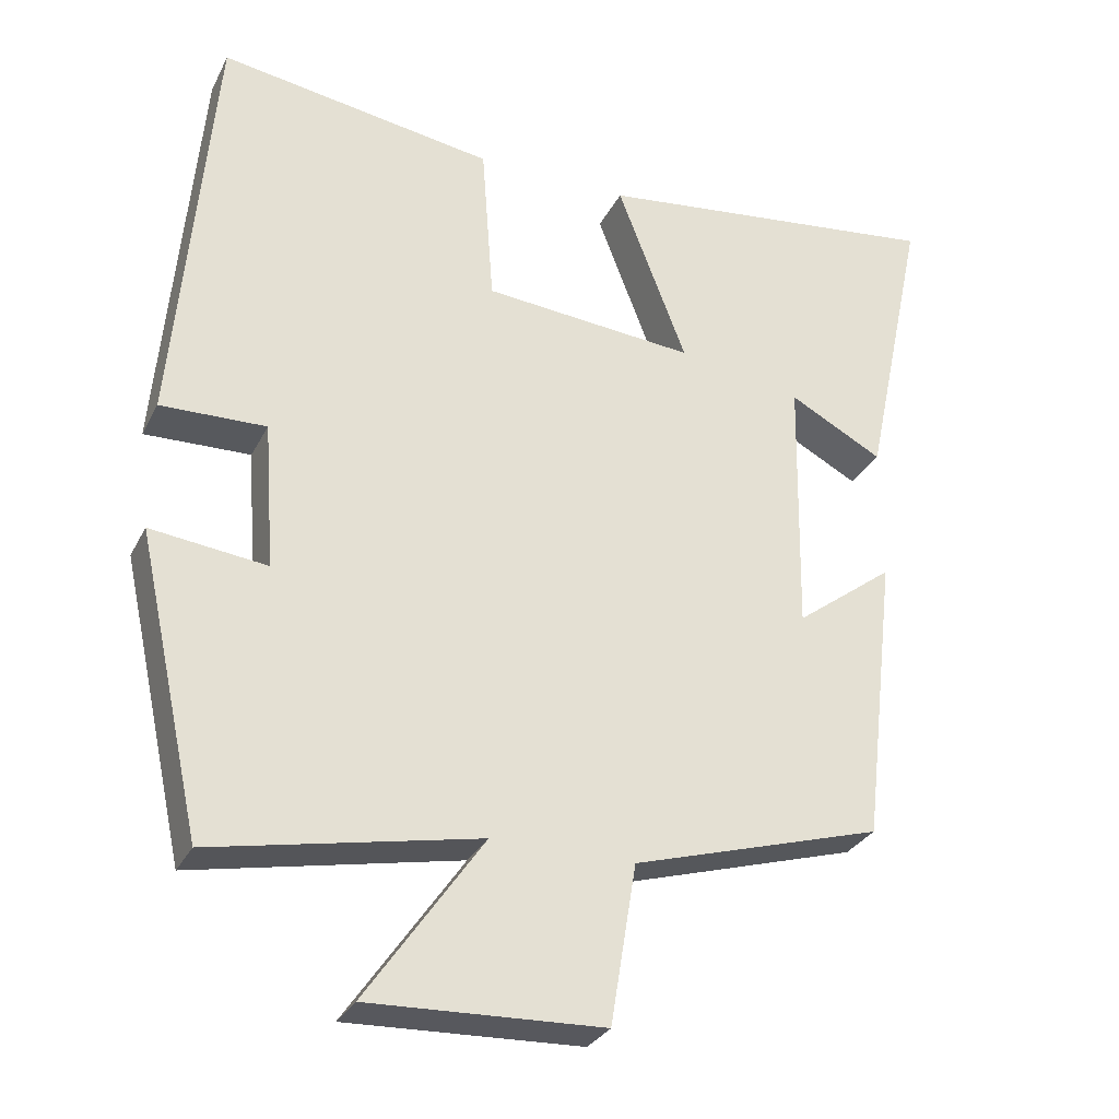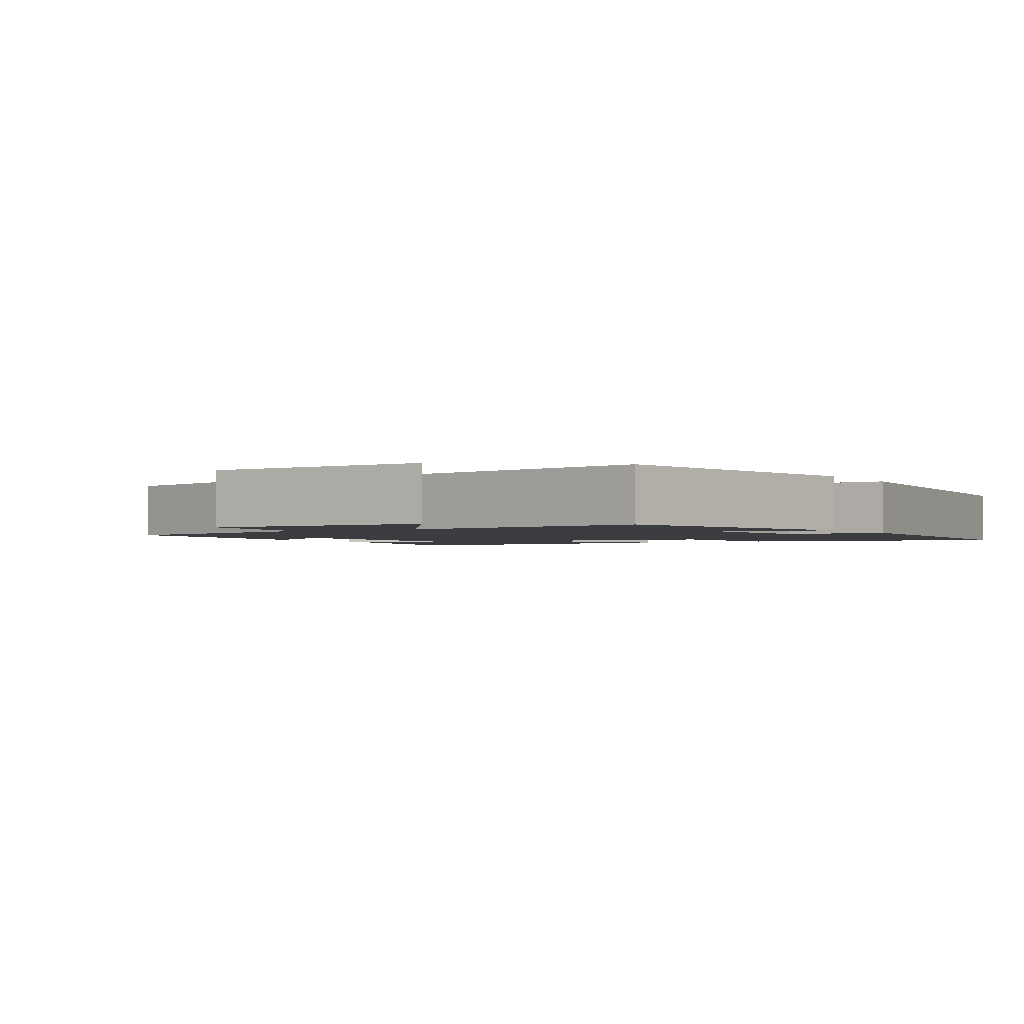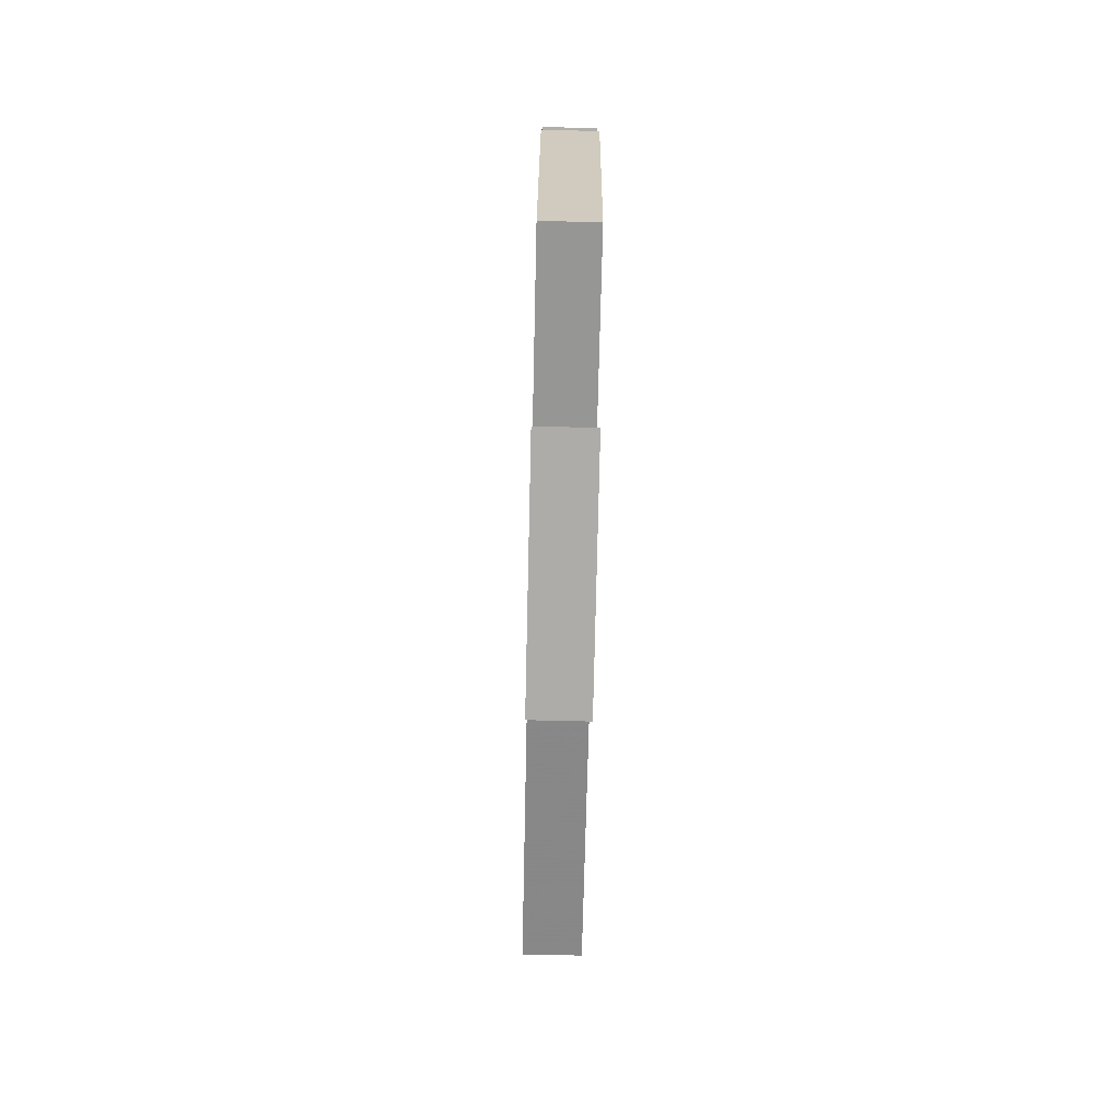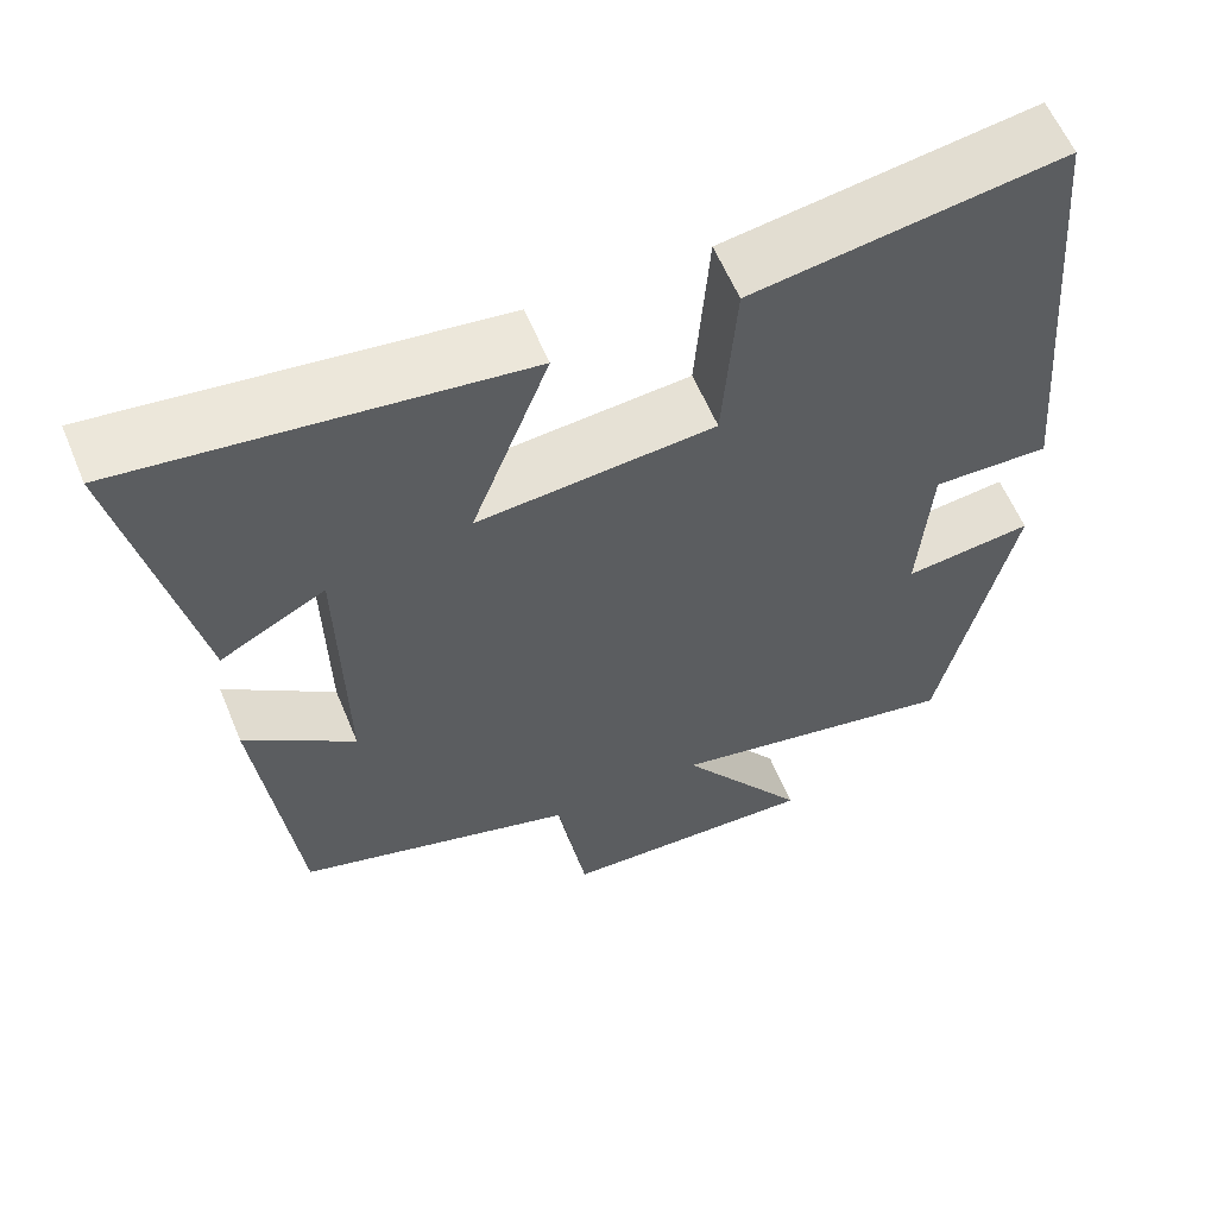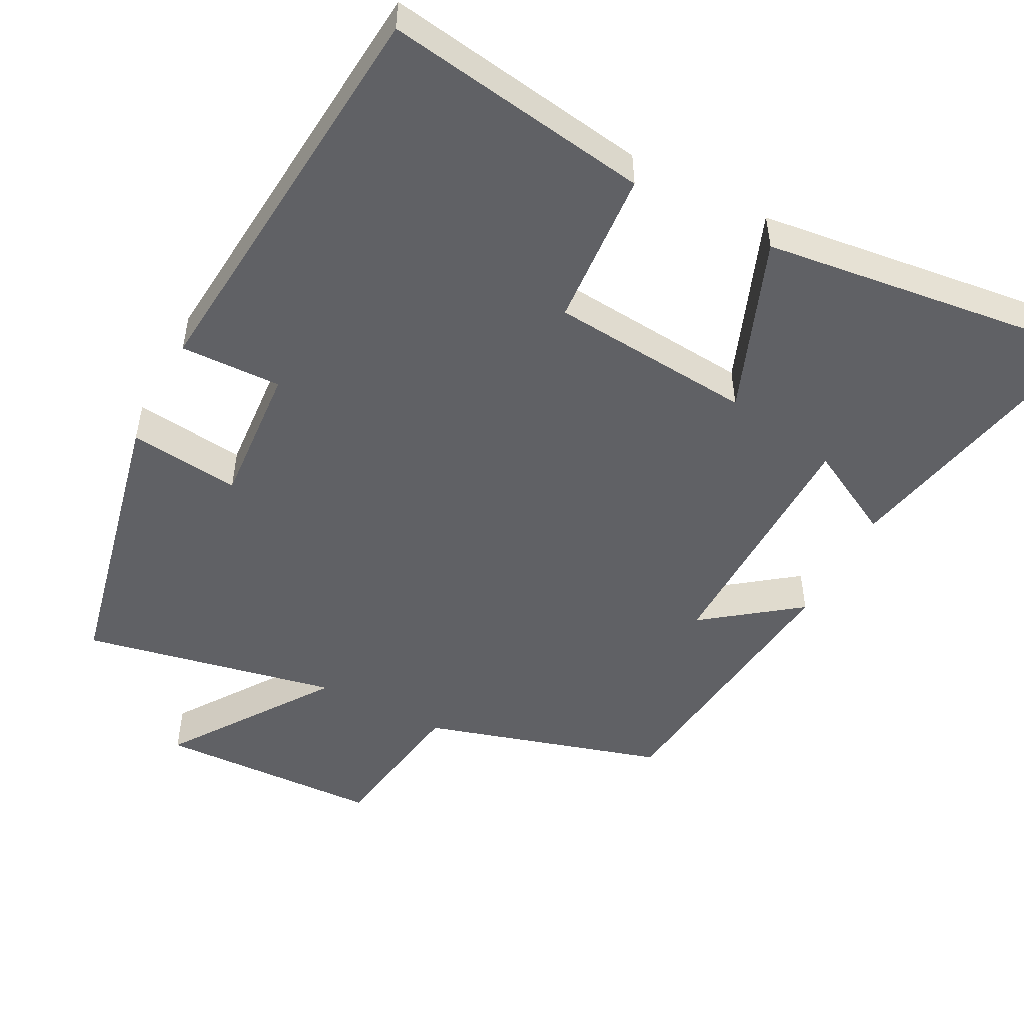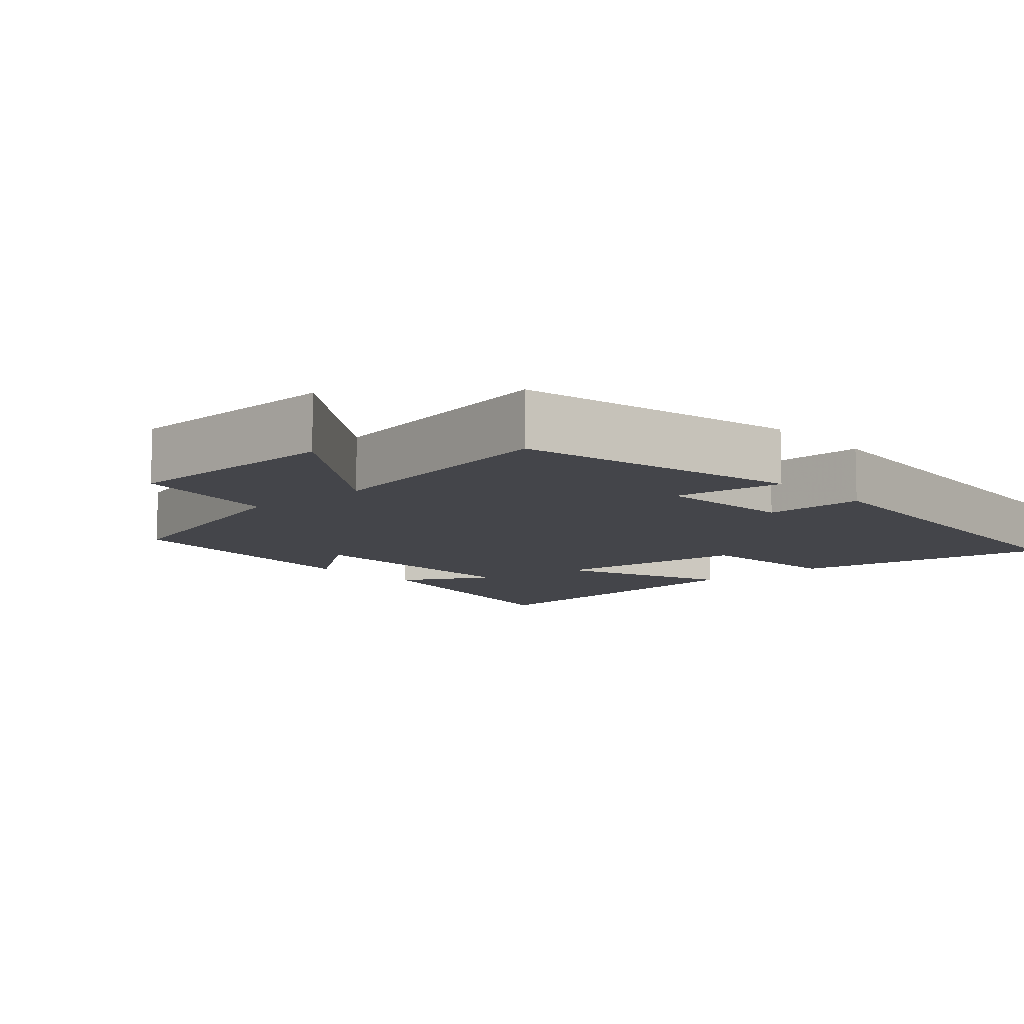
<metadata>
{"format":"obj","ext":"obj","renderer":"f3d","projection":"perspective","resolution":1024,"background":"white","views":[{"elev":-30.0,"azim":-22.9,"up":"+Z"},{"elev":-1.8,"azim":-149.4,"up":"+Y"},{"elev":-79.2,"azim":-91.3,"up":"+Z"},{"elev":59.7,"azim":157.5,"up":"+Z"},{"elev":-50.2,"azim":-27.6,"up":"+Y"},{"elev":-9.3,"azim":-138.3,"up":"+Y"}]}
</metadata>
<code>
v 0.583 0.07 0.558
v 0.5 0.07 0.165
v 0.376 0.07 0.231
v 0.37 0.07 -0.115
v 0.5 0.07 -0.017
v 0.455 0.07 -0.402
v 0.125 0.07 -0.5
v 0.091 0.07 -0.71
v -0.217 0.07 -0.722
v -0.063 0.07 -0.5
v -0.414 0.07 -0.571
v -0.5 0.07 -0.179
v -0.347 0.07 -0.197
v -0.361 0.07 -0.003
v -0.5 0.07 -0.007
v -0.451 0.07 0.556
v -0.086 0.07 0.5
v -0.07 0.07 0.284
v 0.21 0.07 0.26
v 0.118 0.07 0.5
v 0.583 0 0.558
v 0.5 0 0.165
v 0.376 0 0.231
v 0.37 0 -0.115
v 0.5 0 -0.017
v 0.455 0 -0.402
v 0.125 0 -0.5
v 0.091 0 -0.71
v -0.217 0 -0.722
v -0.063 0 -0.5
v -0.414 0 -0.571
v -0.5 0 -0.179
v -0.347 0 -0.197
v -0.361 0 -0.003
v -0.5 0 -0.007
v -0.451 0 0.556
v -0.086 0 0.5
v -0.07 0 0.284
v 0.21 0 0.26
v 0.118 0 0.5
f 19 20 1
f 15 16 17 18
f 14 15 18 19
f 13 14 19
f 10 11 12 13
f 10 13 19
f 7 8 9 10
f 4 5 6 7
f 3 4 7 10
f 1 2 3
f 19 1 3
f 3 10 19
f 21 40 39
f 38 37 36 35
f 39 38 35 34
f 39 34 33
f 33 32 31 30
f 39 33 30
f 30 29 28 27
f 27 26 25 24
f 30 27 24 23
f 23 22 21
f 23 21 39
f 39 30 23
f 1 21 22 2
f 2 22 23 3
f 3 23 24 4
f 4 24 25 5
f 5 25 26 6
f 6 26 27 7
f 7 27 28 8
f 8 28 29 9
f 9 29 30 10
f 10 30 31 11
f 11 31 32 12
f 12 32 33 13
f 13 33 34 14
f 14 34 35 15
f 15 35 36 16
f 16 36 37 17
f 17 37 38 18
f 18 38 39 19
f 19 39 40 20
f 20 40 21 1

</code>
